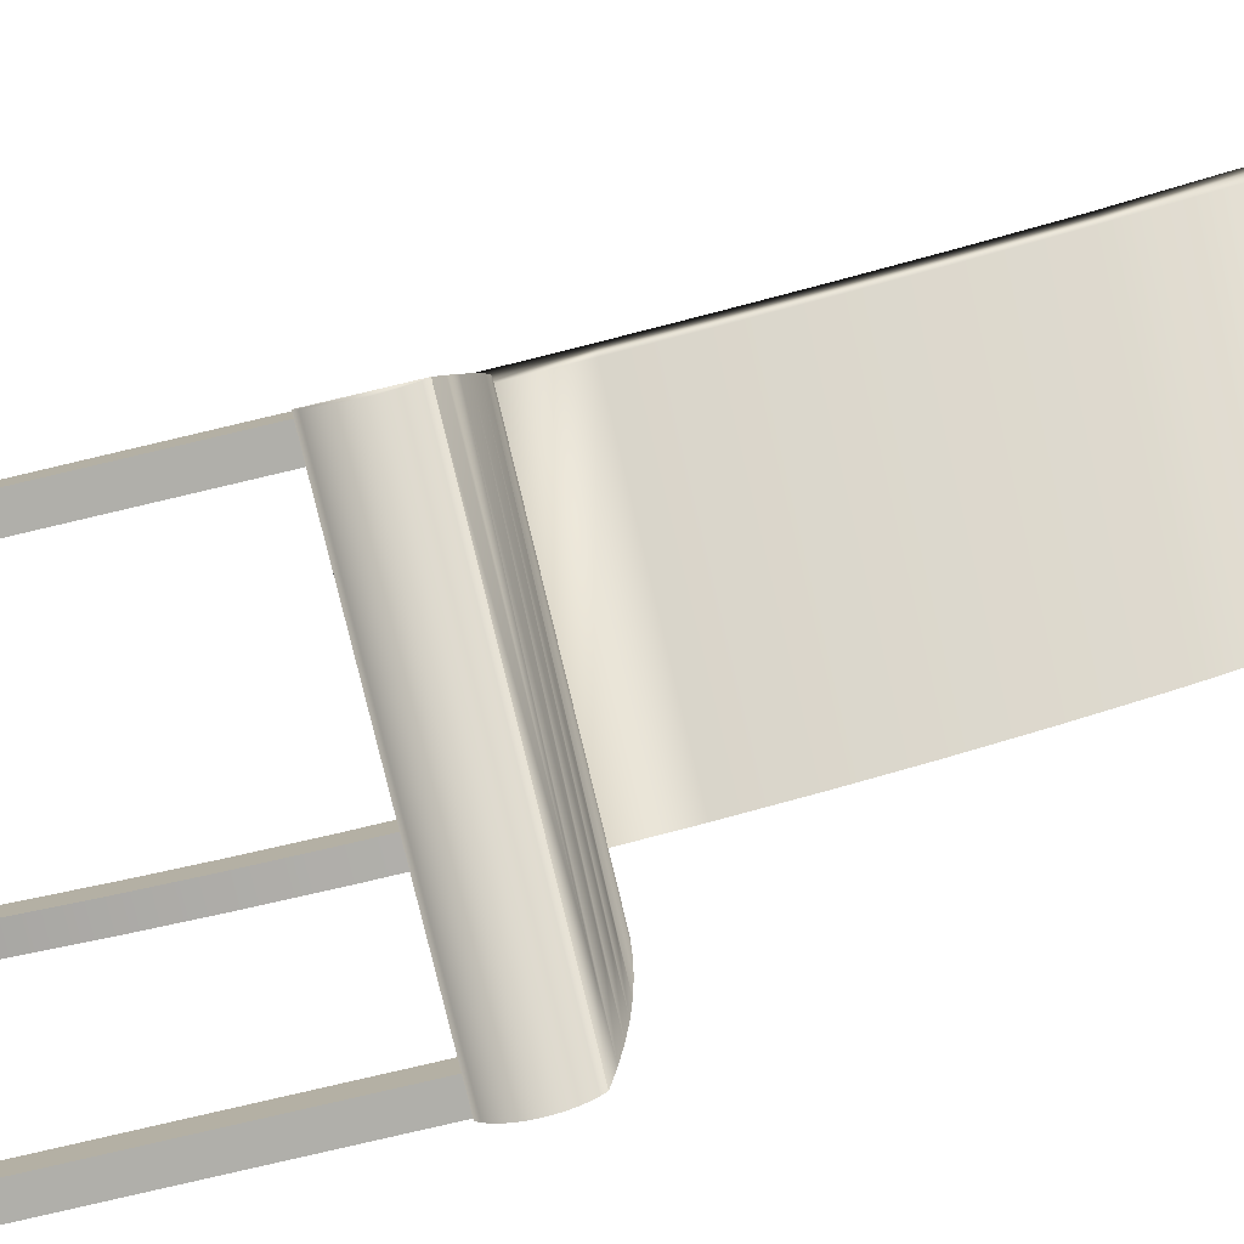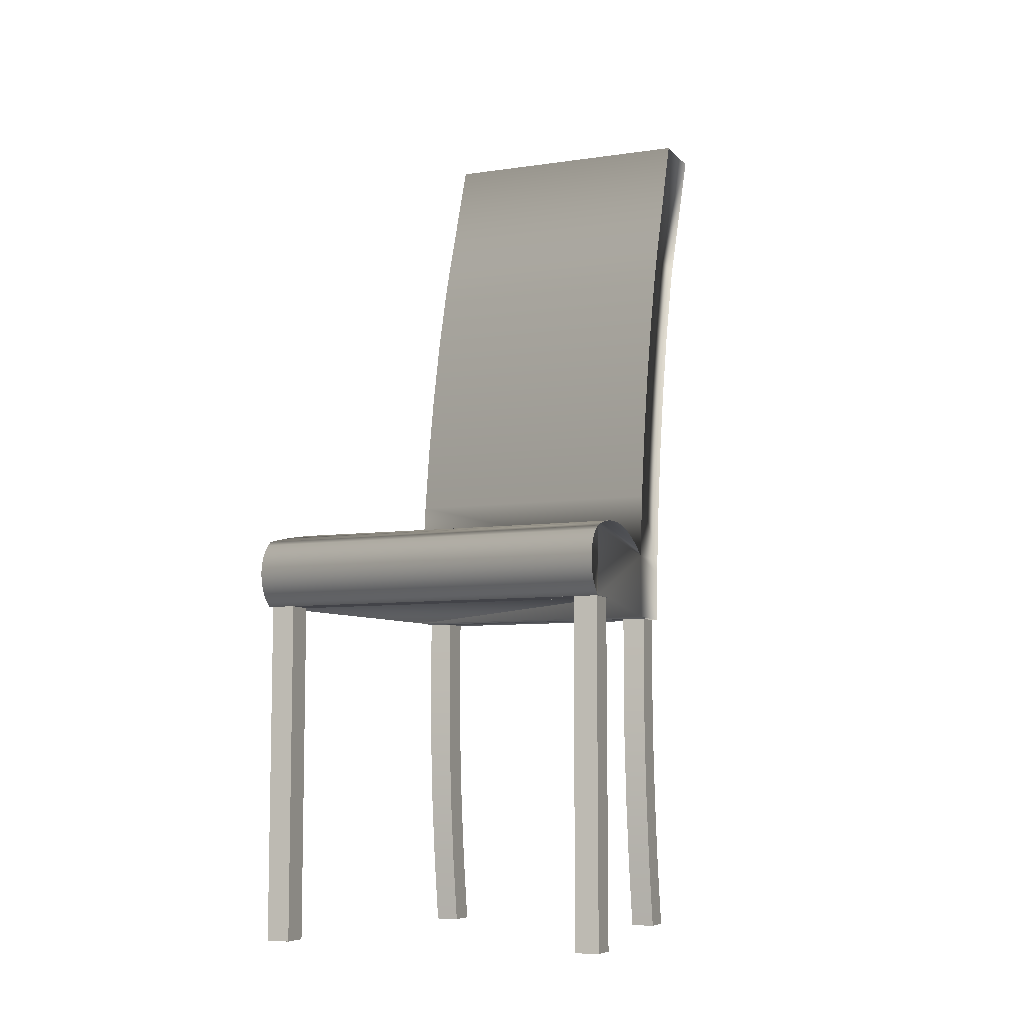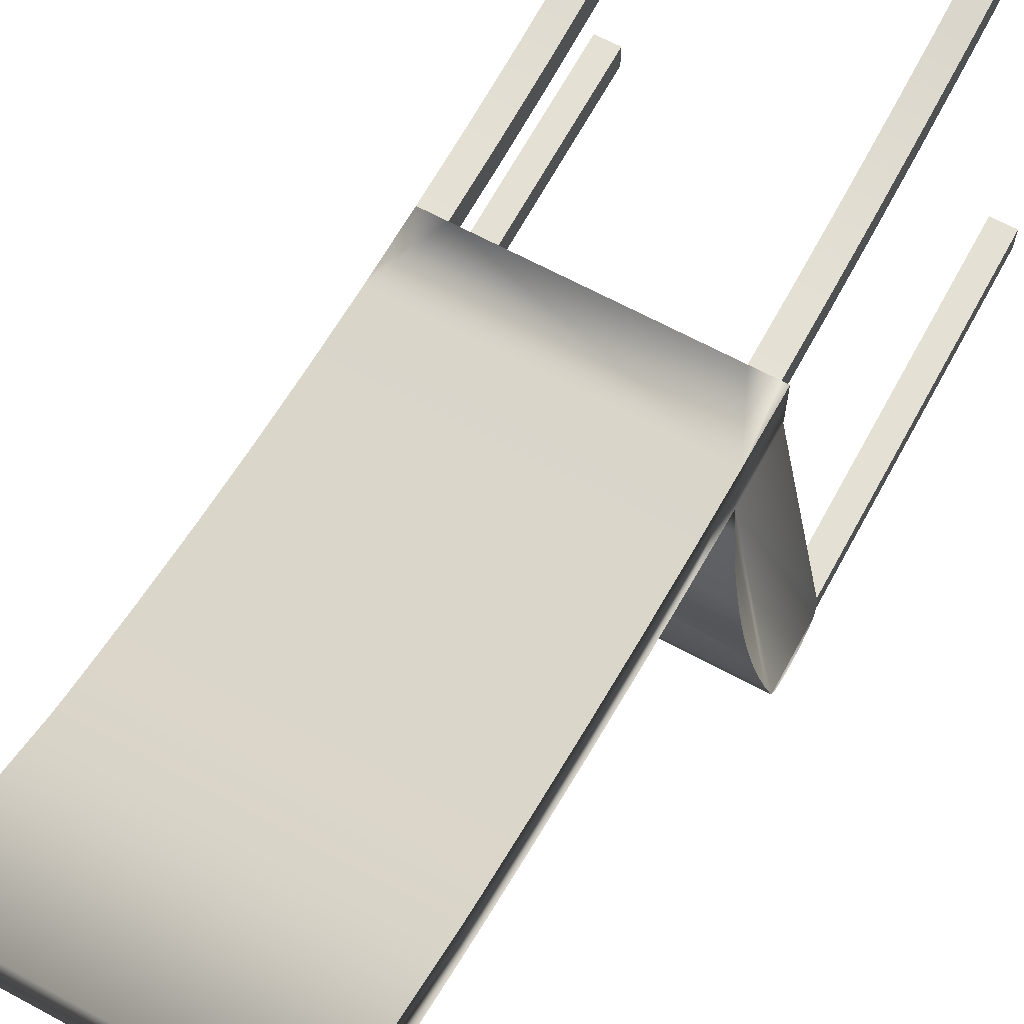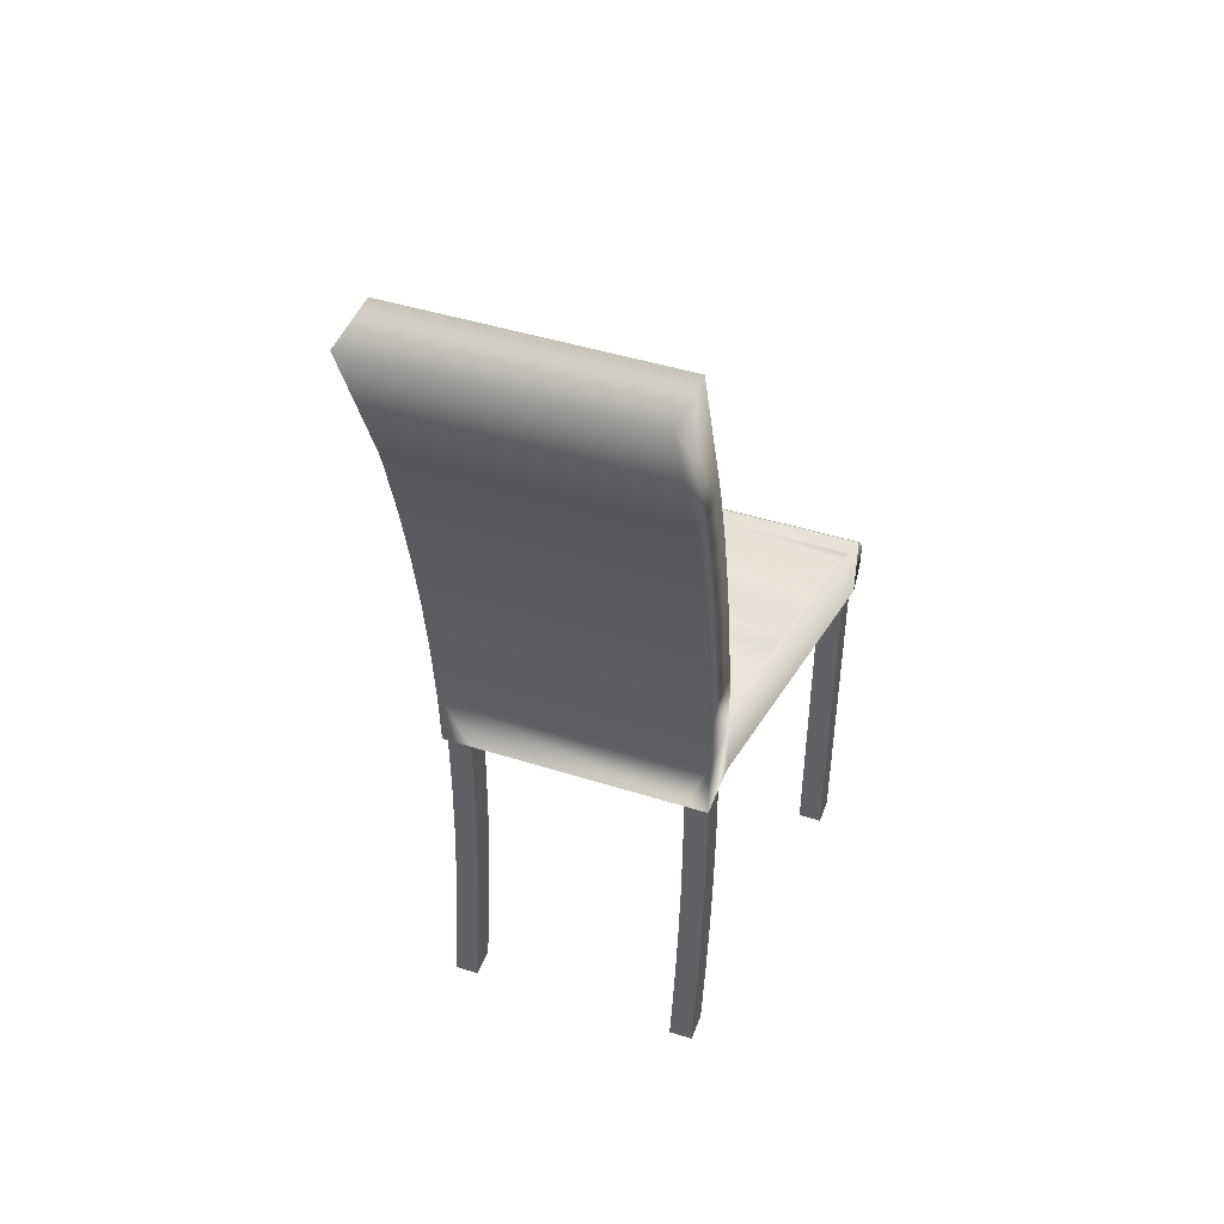
<metadata>
{"format":"obj","ext":"obj","renderer":"f3d","projection":"perspective","resolution":1024,"background":"white","views":[{"elev":-78.0,"azim":103.3,"up":"+Z"},{"elev":-7.6,"azim":-157.5,"up":"+Y"},{"elev":66.0,"azim":-151.5,"up":"+Z"},{"elev":45.6,"azim":20.0,"up":"+Y"}]}
</metadata>
<code>
v -0.1136 -0.01325 0.08689
v -0.0918 -0.07559 0.08583
v -0.0918 -0.01325 0.08689
v -0.1136 -0.07559 0.08583
v -0.0918 -0.01325 0.1141
v -0.1136 -0.01325 0.1141
v -0.0918 -0.1379 0.08733
v -0.0918 -0.07559 0.113
v -0.1136 -0.07559 0.113
v -0.1136 -0.1379 0.08733
v -0.0918 -0.2001 0.09139
v -0.0918 -0.1379 0.1145
v -0.1136 -0.1379 0.1145
v -0.1136 -0.2001 0.09139
v -0.0918 -0.2621 0.098
v -0.0918 -0.2001 0.1186
v -0.1136 -0.2001 0.1186
v -0.1136 -0.2621 0.098
v -0.0918 -0.3238 0.1072
v -0.0918 -0.2621 0.1252
v -0.1136 -0.2621 0.1252
v -0.1136 -0.3238 0.1072
v -0.0918 -0.3238 0.1344
v -0.1136 -0.3238 0.1344
v 0.1041 -0.01325 0.08689
v 0.1259 -0.07559 0.08583
v 0.1259 -0.01325 0.08689
v 0.1041 -0.07559 0.08583
v 0.1259 -0.01325 0.1141
v 0.1041 -0.01325 0.1141
v 0.1259 -0.1379 0.08733
v 0.1259 -0.07559 0.113
v 0.1041 -0.07559 0.113
v 0.1041 -0.1379 0.08733
v 0.1259 -0.2001 0.09139
v 0.1259 -0.1379 0.1145
v 0.1041 -0.1379 0.1145
v 0.1041 -0.2001 0.09139
v 0.1259 -0.2621 0.098
v 0.1259 -0.2001 0.1186
v 0.1041 -0.2001 0.1186
v 0.1041 -0.2621 0.098
v 0.1259 -0.3238 0.1072
v 0.1259 -0.2621 0.1252
v 0.1041 -0.2621 0.1252
v 0.1041 -0.3238 0.1072
v 0.1259 -0.3238 0.1344
v 0.1041 -0.3238 0.1344
v -0.1612 -0.3238 -0.1852
v -0.1394 -0.3238 -0.1601
v -0.1612 -0.3238 -0.1601
v -0.1394 -0.3238 -0.1852
v -0.1612 -0.01325 -0.1601
v -0.1612 -0.01325 -0.1852
v -0.1394 -0.01325 -0.1601
v -0.1394 -0.01325 -0.1852
v 0.1435 -0.3238 -0.1852
v 0.1653 -0.3238 -0.1601
v 0.1435 -0.3238 -0.1601
v 0.1653 -0.3238 -0.1852
v 0.1435 -0.01325 -0.1601
v 0.1435 -0.01325 -0.1852
v 0.1653 -0.01325 -0.1601
v 0.1653 -0.01325 -0.1852
v -0.119 0.2341 0.1439
v 0.1259 0.2949 0.1576
v 0.1259 0.2341 0.1439
v -0.119 0.2949 0.1576
v 0.1259 0.2341 0.08944
v -0.119 0.1728 0.1326
v -0.119 0.2341 0.08944
v 0.1259 0.3551 0.1739
v 0.1259 0.1728 0.07819
v 0.1259 0.2949 0.1032
v 0.1259 0.1728 0.1326
v -0.119 0.1728 0.07819
v -0.119 0.2949 0.1032
v -0.119 0.3551 0.1739
v -0.119 0.111 0.1239
v -0.119 0.111 0.06947
v -0.119 0.3551 0.1194
v 0.1259 0.376 0.1804
v 0.1259 0.3551 0.1194
v 0.1259 0.111 0.06947
v 0.1259 0.111 0.1239
v -0.119 0.376 0.1804
v -0.119 0.04899 0.1177
v -0.119 0.04899 0.0633
v 0.1259 0.376 0.126
v -0.119 0.376 0.126
v 0.1259 0.3807 0.1819
v 0.1259 0.5125 0.2348
v 0.1259 0.04899 0.0633
v 0.1259 0.04899 0.1177
v -0.119 0.5125 0.2348
v -0.119 0.3807 0.1819
v 0.1041 -0.01325 0.1141
v -0.119 0.03589 0.117
v -0.1226 0.05403 0.04296
v -0.119 0.5125 0.1728
v 0.1259 0.5125 0.1728
v 0.1259 0.03589 0.117
v -0.0918 -0.01325 0.1141
v -0.119 -0.01325 0.1141
v -0.1136 -0.01325 0.1141
v -0.1136 0.05396 0.04295
v -0.159 0.05403 -0.1648
v 0.1259 -0.01325 0.08689
v 0.1259 -0.01325 0.1141
v 0.1041 -0.01325 0.08689
v -0.119 -0.01325 0.0633
v 0.1294 0.05403 0.04295
v -0.1262 0.05817 0.02242
v -0.1625 0.04899 -0.1852
v -0.1554 0.05817 -0.1443
v 0.1259 -0.01325 0.0633
v -0.0918 -0.01325 0.08689
v -0.119 -0.01325 0.08689
v -0.1625 -0.01325 -0.1601
v 0.1658 0.05403 -0.1649
v -0.1136 0.05396 -0.1649
v -0.1625 -0.01325 -0.1852
v -0.1136 0.05804 -0.1443
v 0.1694 -0.01325 -0.1852
v 0.1694 0.04899 -0.1852
v 0.165 0.055 -0.1601
v -0.1136 0.05804 0.02241
v -0.1299 0.0614 0.001721
v 0.1622 0.05817 -0.1443
v -0.1625 -0.009402 -0.1899
v 0.1586 0.0614 -0.1236
v 0.1653 -0.01325 -0.1618
v -0.1136 -0.01325 0.08689
v -0.1612 -0.01325 -0.1852
v 0.133 0.05817 0.02241
v -0.1518 0.0614 -0.1236
v 0.1694 0.04514 -0.1899
v -0.1625 -0.004846 -0.1939
v 0.1694 -0.009402 -0.1899
v -0.1136 0.06122 -0.1236
v 0.165 -0.01325 -0.1601
v 0.1653 -0.01325 -0.1852
v -0.1482 0.06371 -0.1028
v -0.1625 0.04514 -0.1899
v 0.1694 0.04059 -0.1939
v -0.1394 -0.01325 -0.1852
v -0.1625 0.000298 -0.1972
v 0.155 0.06371 -0.1028
v 0.1435 -0.01325 -0.1852
v 0.1694 -0.004846 -0.1939
v -0.1136 0.06122 0.001708
v -0.1335 0.06371 -0.0191
v -0.1136 0.06349 -0.1028
v -0.1625 0.04059 -0.1939
v 0.1694 0.03544 -0.1972
v 0.1435 -0.01325 -0.1601
v -0.1625 0.005896 -0.1996
v 0.1367 0.0614 0.001708
v 0.1403 0.06371 -0.01911
v 0.1694 0.000298 -0.1972
v -0.1372 0.0651 -0.04
v 0.1513 0.0651 -0.08189
v -0.1625 0.03544 -0.1972
v 0.1694 0.02984 -0.1996
v -0.1625 0.0118 -0.201
v 0.144 0.0651 -0.04001
v 0.1694 0.005896 -0.1996
v -0.1136 0.06349 -0.01911
v -0.1445 0.0651 -0.08188
v -0.1625 0.02984 -0.1996
v 0.1694 0.02394 -0.201
v -0.1625 0.01787 -0.2015
v 0.1694 0.0118 -0.201
v -0.1409 0.06556 -0.06094
v 0.1476 0.06556 -0.06095
v -0.1625 0.02394 -0.201
v 0.1694 0.01787 -0.2015
v -0.1136 -0.2621 0.098
v 0.1041 -0.2621 0.098
g mesh1_mesh1-geometry
f 1 2 3
f 2 1 4
f 2 5 3
f 1 5 3
f 3 5 1
f 1 6 4
f 4 7 2
f 2 8 5
f 5 1 6
f 6 1 5
f 6 9 4
f 7 4 10
f 7 8 2
f 9 5 8
f 5 9 6
f 4 9 10
f 10 11 7
f 7 12 8
f 8 13 9
f 9 13 10
f 11 10 14
f 11 12 7
f 13 8 12
f 10 13 14
f 14 15 11
f 11 16 12
f 16 13 12
f 13 17 14
f 15 14 18
f 15 16 11
f 13 16 17
f 14 17 18
f 18 19 15
f 15 20 16
f 20 17 16
f 17 21 18
f 19 18 22
f 23 15 19
f 15 23 20
f 17 20 21
f 21 24 18
f 22 18 24
f 22 23 19
f 23 21 20
f 21 23 24
f 23 22 24
g mesh1_mesh1-geometry
f 3 2 1
f 4 1 2
f 3 5 2
f 4 6 1
f 2 7 4
f 5 8 2
f 4 9 6
f 10 4 7
f 2 8 7
f 8 5 9
f 6 9 5
f 10 9 4
f 7 11 10
f 8 12 7
f 9 13 8
f 10 13 9
f 14 10 11
f 7 12 11
f 12 8 13
f 14 13 10
f 11 15 14
f 12 16 11
f 12 13 16
f 14 17 13
f 18 14 15
f 11 16 15
f 17 16 13
f 18 17 14
f 15 19 18
f 16 20 15
f 16 17 20
f 18 21 17
f 22 18 19
f 19 15 23
f 20 23 15
f 21 20 17
f 18 24 21
f 24 18 22
f 19 23 22
f 20 21 23
f 24 23 21
f 24 22 23
g mesh1_mesh1-geometry
f 25 26 27
f 26 25 28
f 26 29 27
f 25 29 27
f 27 29 25
f 25 30 28
f 28 31 26
f 26 32 29
f 29 25 30
f 30 25 29
f 30 33 28
f 31 28 34
f 31 32 26
f 33 29 32
f 29 33 30
f 28 33 34
f 34 35 31
f 31 36 32
f 32 37 33
f 33 37 34
f 35 34 38
f 35 36 31
f 37 32 36
f 34 37 38
f 38 39 35
f 35 40 36
f 40 37 36
f 37 41 38
f 39 38 42
f 39 40 35
f 37 40 41
f 38 41 42
f 42 43 39
f 39 44 40
f 44 41 40
f 41 45 42
f 43 42 46
f 47 39 43
f 39 47 44
f 41 44 45
f 45 48 42
f 46 42 48
f 46 47 43
f 47 45 44
f 45 47 48
f 47 46 48
g mesh1_mesh1-geometry
f 27 26 25
f 28 25 26
f 27 29 26
f 28 30 25
f 26 31 28
f 29 32 26
f 28 33 30
f 34 28 31
f 26 32 31
f 32 29 33
f 30 33 29
f 34 33 28
f 31 35 34
f 32 36 31
f 33 37 32
f 34 37 33
f 38 34 35
f 31 36 35
f 36 32 37
f 38 37 34
f 35 39 38
f 36 40 35
f 36 37 40
f 38 41 37
f 42 38 39
f 35 40 39
f 41 40 37
f 42 41 38
f 39 43 42
f 40 44 39
f 40 41 44
f 42 45 41
f 46 42 43
f 43 39 47
f 44 47 39
f 45 44 41
f 42 48 45
f 48 42 46
f 43 47 46
f 44 45 47
f 48 47 45
f 48 46 47
g mesh2_mesh2-geometry
f 49 50 51
f 50 49 52
f 50 53 51
f 53 49 51
f 54 52 49
f 52 55 50
f 53 50 55
f 49 53 54
f 52 54 56
f 55 52 56
g mesh2_mesh2-geometry
f 51 50 49
f 52 49 50
f 51 53 50
f 51 49 53
f 49 52 54
f 50 55 52
f 55 50 53
f 54 53 49
f 56 54 52
f 56 52 55
g mesh2_mesh2-geometry
f 57 58 59
f 58 57 60
f 58 61 59
f 61 57 59
f 62 60 57
f 60 63 58
f 61 58 63
f 57 61 62
f 60 62 64
f 63 60 64
g mesh2_mesh2-geometry
f 59 58 57
f 60 57 58
f 59 61 58
f 59 57 61
f 57 60 62
f 58 63 60
f 63 58 61
f 62 61 57
f 64 62 60
f 64 60 63
g mesh3_mesh3-geometry
f 65 66 67
f 66 65 68
f 67 66 65
f 68 65 66
f 66 67 69
f 67 70 65
f 65 70 67
f 71 65 68
f 68 65 71
f 68 72 66
f 66 72 68
f 69 67 73
f 74 66 69
f 70 67 75
f 75 67 70
f 76 70 65
f 65 70 76
f 76 65 71
f 71 65 76
f 71 68 77
f 77 68 71
f 72 68 78
f 78 68 72
f 72 66 74
f 67 75 73
f 69 73 71
f 69 71 74
f 75 79 70
f 70 79 75
f 80 70 76
f 76 70 80
f 76 71 73
f 77 68 81
f 81 68 77
f 77 74 71
f 81 68 78
f 78 68 81
f 78 82 72
f 72 82 78
f 83 72 74
f 73 75 84
f 79 75 85
f 85 75 79
f 80 79 70
f 70 79 80
f 80 76 84
f 73 84 76
f 81 83 77
f 74 77 83
f 81 78 86
f 86 78 81
f 82 78 86
f 86 78 82
f 82 72 83
f 75 85 84
f 85 87 79
f 79 87 85
f 80 87 79
f 79 87 80
f 80 84 88
f 83 81 89
f 81 86 90
f 90 86 81
f 86 91 82
f 82 91 86
f 82 92 86
f 89 82 83
f 84 85 93
f 87 85 94
f 94 85 87
f 88 87 80
f 80 87 88
f 93 88 84
f 90 89 81
f 90 86 95
f 95 86 90
f 91 86 96
f 96 86 91
f 95 86 92
f 92 82 89
f 85 94 93
f 94 97 87
f 87 97 94
f 88 98 87
f 87 98 88
f 88 93 99
f 90 100 89
f 90 95 100
f 100 95 90
f 95 92 100
f 101 92 89
f 94 102 93
f 102 97 94
f 94 97 102
f 87 97 103
f 103 97 87
f 88 104 98
f 98 104 88
f 87 105 98
f 98 105 87
f 99 93 106
f 107 88 99
f 99 88 107
f 101 89 100
f 101 100 92
f 102 108 93
f 97 102 109
f 109 102 97
f 103 110 97
f 97 110 103
f 87 103 105
f 105 103 87
f 111 104 88
f 88 104 111
f 98 105 104
f 104 105 98
f 106 93 112
f 99 106 113
f 88 107 114
f 114 107 88
f 107 99 115
f 115 99 107
f 116 93 108
f 109 108 102
f 110 109 97
f 97 109 110
f 110 103 117
f 117 103 110
f 104 111 118
f 118 111 104
f 88 119 111
f 111 119 88
f 112 93 120
f 106 112 113
f 115 99 113
f 113 99 115
f 107 121 114
f 88 114 122
f 122 114 88
f 115 123 107
f 93 116 124
f 108 111 116
f 116 111 108
f 109 110 108
f 108 110 109
f 110 117 118
f 118 117 110
f 110 118 111
f 111 118 110
f 88 122 119
f 119 122 88
f 116 111 119
f 119 111 116
f 120 93 125
f 126 112 120
f 113 112 127
f 115 113 128
f 128 113 115
f 121 125 114
f 107 129 121
f 114 130 122
f 123 129 107
f 115 131 123
f 124 116 132
f 125 93 124
f 110 111 108
f 108 111 110
f 118 117 133
f 133 117 118
f 134 119 122
f 122 119 134
f 116 119 53
f 53 119 116
f 121 120 125
f 135 112 126
f 120 121 126
f 127 112 135
f 113 127 128
f 115 128 136
f 136 128 115
f 125 137 114
f 129 126 121
f 122 124 134
f 130 114 138
f 130 139 122
f 123 131 129
f 140 131 115
f 141 132 116
f 124 132 142
f 124 139 125
f 53 119 134
f 134 119 53
f 53 141 116
f 116 141 53
f 129 135 126
f 127 135 128
f 136 128 143
f 143 128 136
f 136 140 115
f 144 114 137
f 137 125 145
f 134 124 146
f 55 134 146
f 139 124 122
f 138 114 147
f 130 138 139
f 131 135 129
f 140 148 131
f 141 149 132
f 132 149 142
f 142 149 124
f 150 125 139
f 134 55 53
f 141 53 55
f 55 53 141
f 128 135 151
f 143 128 152
f 152 128 143
f 143 153 136
f 136 148 140
f 154 114 144
f 137 145 144
f 145 125 155
f 146 124 149
f 156 146 149
f 149 146 156
f 146 156 55
f 55 156 146
f 147 114 157
f 138 147 150
f 150 139 138
f 158 135 131
f 148 159 131
f 149 141 156
f 160 125 150
f 141 55 156
f 156 55 141
f 151 135 158
f 128 151 152
f 143 152 161
f 161 152 143
f 153 148 136
f 143 162 153
f 163 114 154
f 154 144 145
f 155 125 164
f 145 155 154
f 157 114 165
f 147 157 160
f 160 150 147
f 159 158 131
f 166 159 148
f 167 125 160
f 151 158 152
f 152 168 161
f 143 161 169
f 169 161 143
f 153 162 148
f 169 162 143
f 170 114 163
f 163 154 155
f 164 125 171
f 155 164 163
f 165 114 172
f 157 165 167
f 167 160 157
f 158 159 168
f 168 159 166
f 162 166 148
f 173 125 167
f 152 158 168
f 161 168 166
f 169 161 174
f 174 161 169
f 162 169 175
f 176 114 170
f 170 163 164
f 171 125 177
f 164 171 170
f 172 114 176
f 165 172 173
f 173 167 165
f 175 166 162
f 177 125 173
f 161 166 174
f 174 175 169
f 176 170 171
f 171 177 176
f 172 176 177
f 177 173 172
f 175 174 166
g mesh3_mesh3-geometry
f 69 67 66
f 73 67 69
f 69 66 74
f 74 66 72
f 73 75 67
f 71 73 69
f 74 71 69
f 73 71 76
f 71 74 77
f 74 72 83
f 84 75 73
f 84 76 80
f 76 84 73
f 77 83 81
f 83 77 74
f 83 72 82
f 84 85 75
f 88 84 80
f 89 81 83
f 86 92 82
f 83 82 89
f 93 85 84
f 84 88 93
f 81 89 90
f 92 86 95
f 89 82 92
f 93 94 85
f 99 93 88
f 89 100 90
f 100 92 95
f 89 92 101
f 93 102 94
f 106 93 99
f 100 89 101
f 92 100 101
f 93 108 102
f 112 93 106
f 113 106 99
f 108 93 116
f 102 108 109
f 120 93 112
f 113 112 106
f 114 121 107
f 107 123 115
f 124 116 93
f 125 93 120
f 120 112 126
f 127 112 113
f 114 125 121
f 121 129 107
f 114 134 122
f 122 134 114
f 122 130 114
f 107 129 123
f 123 131 115
f 132 116 124
f 124 93 125
f 125 120 121
f 126 112 135
f 126 121 120
f 135 112 127
f 128 127 113
f 125 142 114
f 114 142 125
f 114 137 125
f 121 126 129
f 114 146 134
f 134 146 114
f 134 124 122
f 138 114 130
f 122 139 130
f 129 131 123
f 115 131 140
f 116 132 141
f 142 132 124
f 125 139 124
f 142 125 124
f 124 125 142
f 126 135 129
f 128 135 127
f 115 140 136
f 114 142 149
f 149 142 114
f 137 114 144
f 145 125 137
f 114 149 146
f 146 149 114
f 146 124 134
f 146 134 55
f 122 124 139
f 147 114 138
f 139 138 130
f 129 135 131
f 131 148 140
f 132 149 141
f 142 149 132
f 124 149 142
f 139 125 150
f 53 55 134
f 151 135 128
f 136 153 143
f 140 148 136
f 144 114 154
f 144 145 137
f 155 125 145
f 149 124 146
f 157 114 147
f 150 147 138
f 138 139 150
f 131 135 158
f 131 159 148
f 156 141 149
f 150 125 160
f 158 135 151
f 152 151 128
f 136 148 153
f 153 162 143
f 154 114 163
f 145 144 154
f 164 125 155
f 154 155 145
f 165 114 157
f 160 157 147
f 147 150 160
f 131 158 159
f 148 159 166
f 160 125 167
f 152 158 151
f 161 168 152
f 148 162 153
f 143 162 169
f 163 114 170
f 155 154 163
f 171 125 164
f 163 164 155
f 172 114 165
f 167 165 157
f 157 160 167
f 168 159 158
f 166 159 168
f 148 166 162
f 167 125 173
f 168 158 152
f 166 168 161
f 175 169 162
f 170 114 176
f 164 163 170
f 177 125 171
f 170 171 164
f 176 114 172
f 173 172 165
f 165 167 173
f 162 166 175
f 173 125 177
f 174 166 161
f 169 175 174
f 171 170 176
f 176 177 171
f 177 176 172
f 172 173 177
f 166 174 175
g mesh4_mesh4-geometry
l 21 17
l 24 21
l 17 13
l 22 24
l 13 9
l 178 22
l 9 105
l 14 178
l 10 14
l 4 10
l 133 4
g mesh5_mesh5-geometry
l 34 38
l 28 34
l 38 179
l 110 28
l 179 46
l 46 48
l 48 45
l 45 41
l 41 37
l 37 33
l 33 97

</code>
